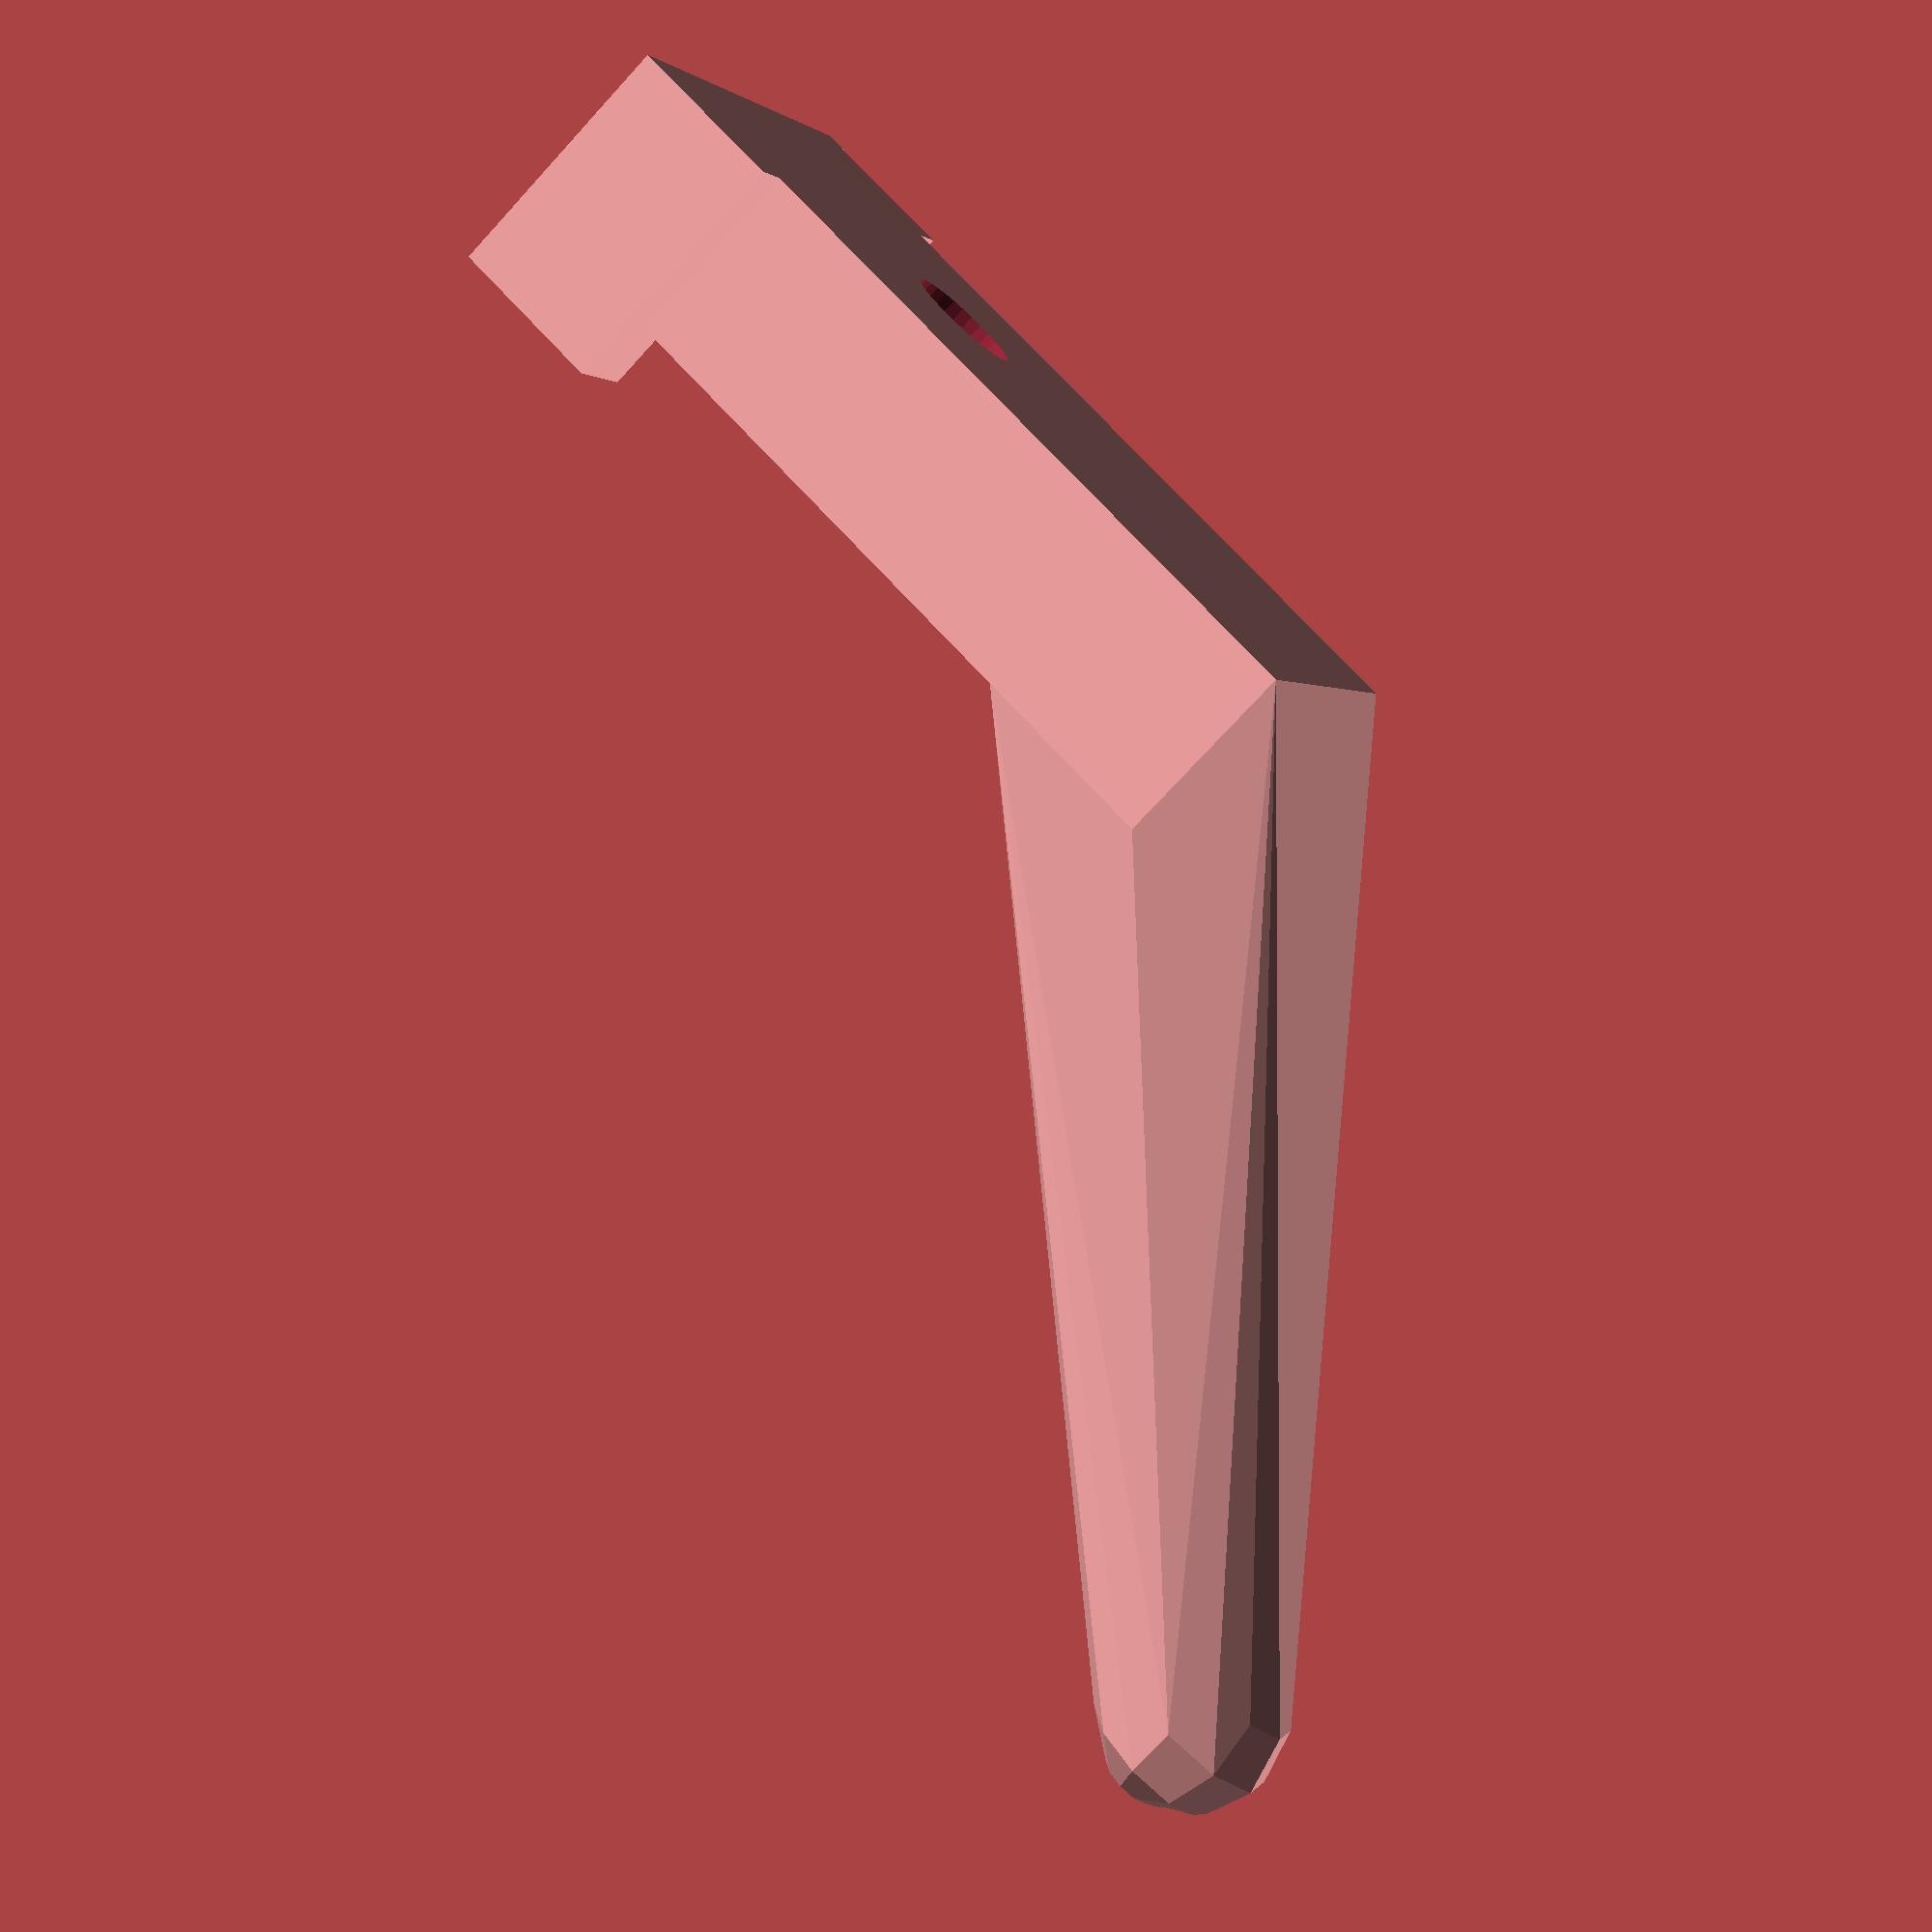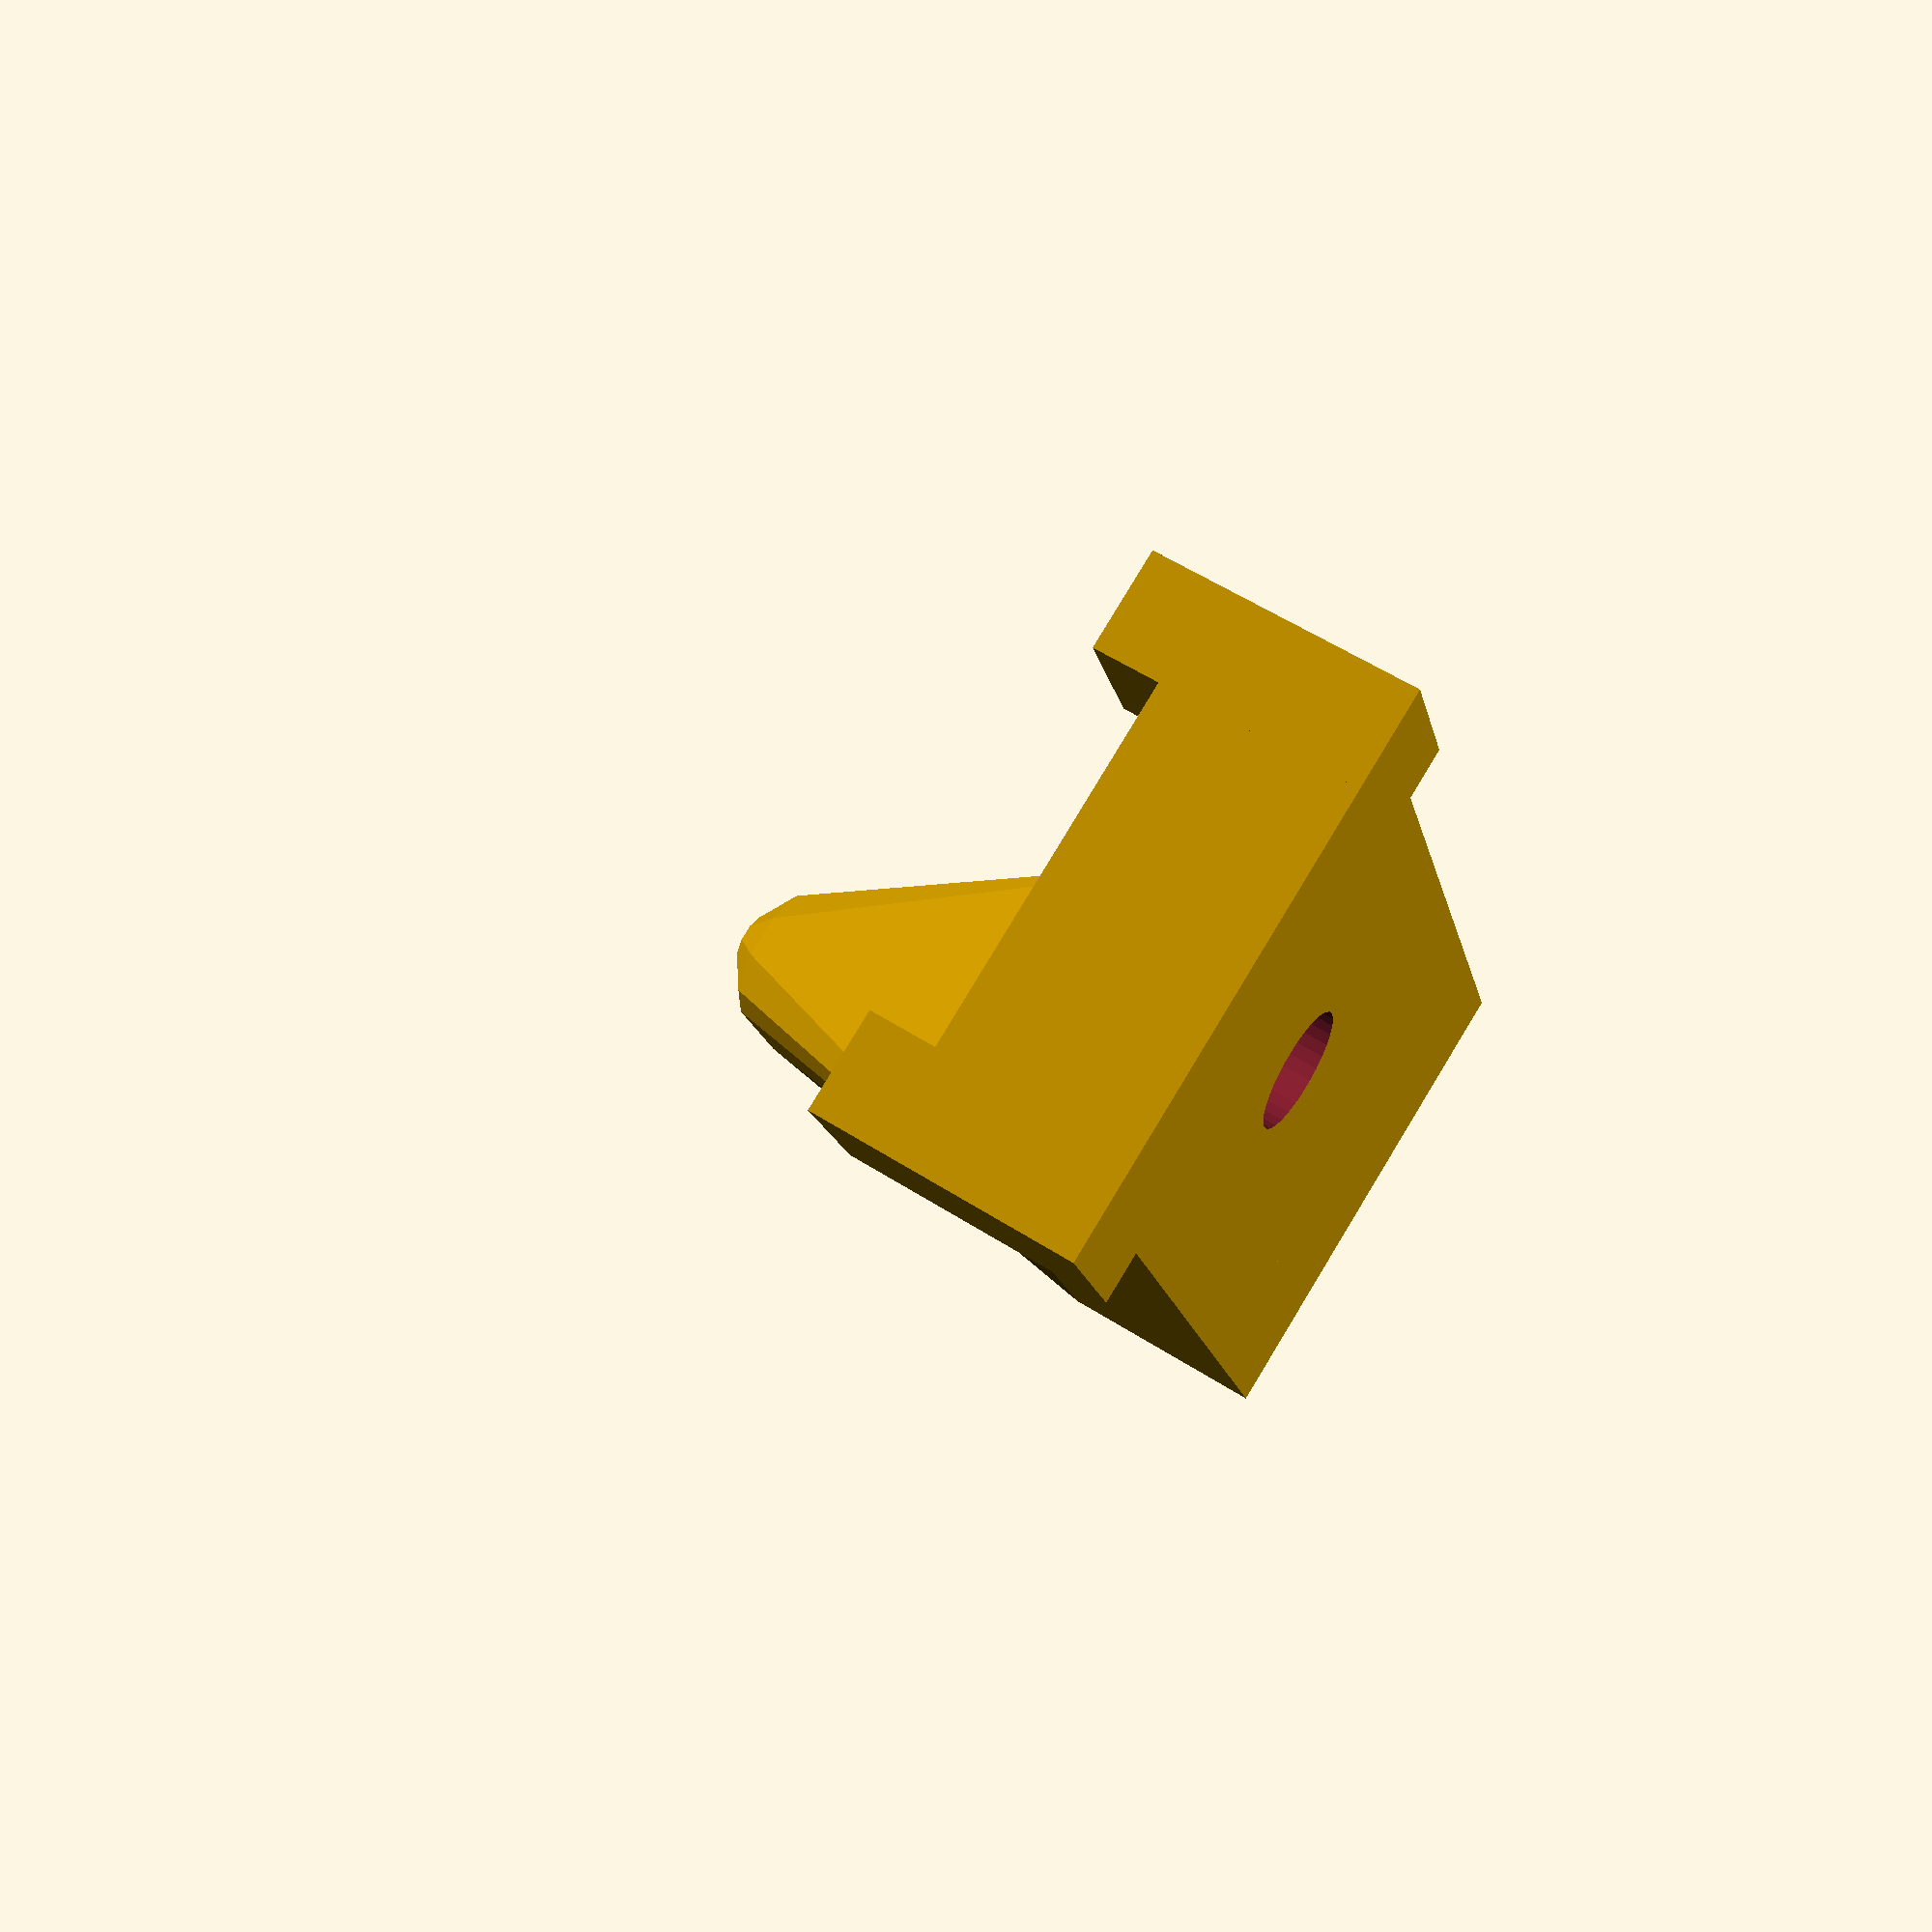
<openscad>
// 20 - 55  (angle)
module needle(){
    module s()
        cylinder(h=6.5,r=1.8,center=true,$fn=30);
    
    
    translate([-1.5,0,0])
        cube([3,5,8]);
    translate([12.5,0,0])
        cube([3,5,8]);
    difference(){
        cube([14,25,6]);
        translate([7,10,3])
            s();
    }
    difference(){
        hull(){
            translate([0,20,0])
                cube([14,6,6]);
            translate([7,45,25])
                sphere(3);
        }
        translate([7,33,13])
            rotate([-45,0,0])
                cylinder(h=20,r=1,$fn=30);
    }
    
}

needle();

</openscad>
<views>
elev=252.7 azim=67.3 roll=42.5 proj=p view=solid
elev=122.5 azim=20.1 roll=56.5 proj=p view=solid
</views>
